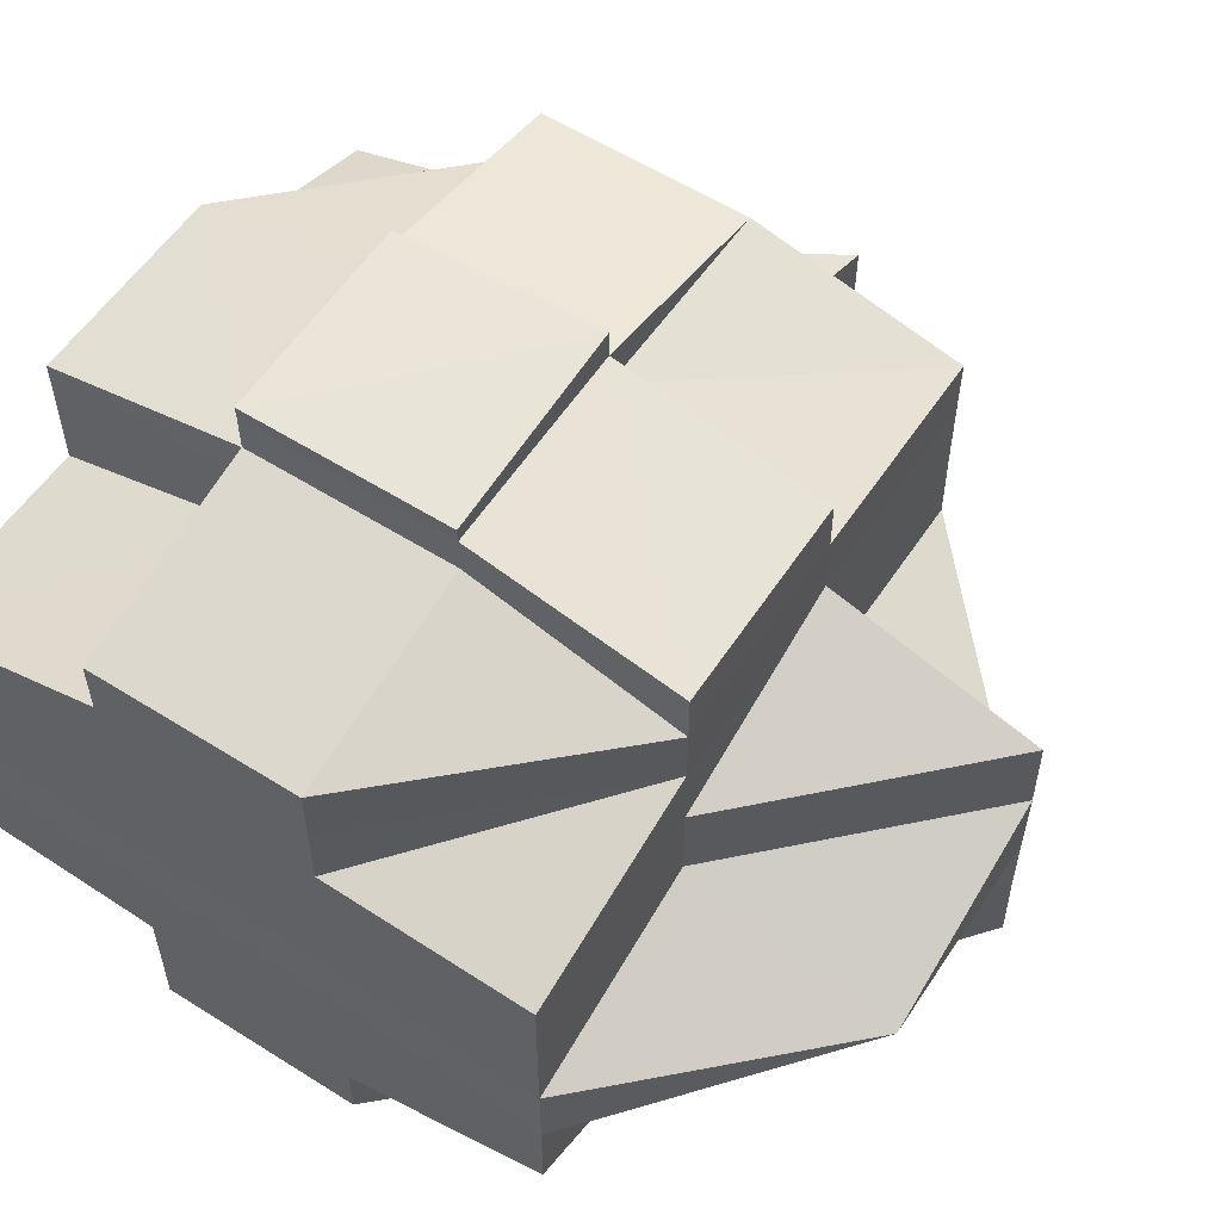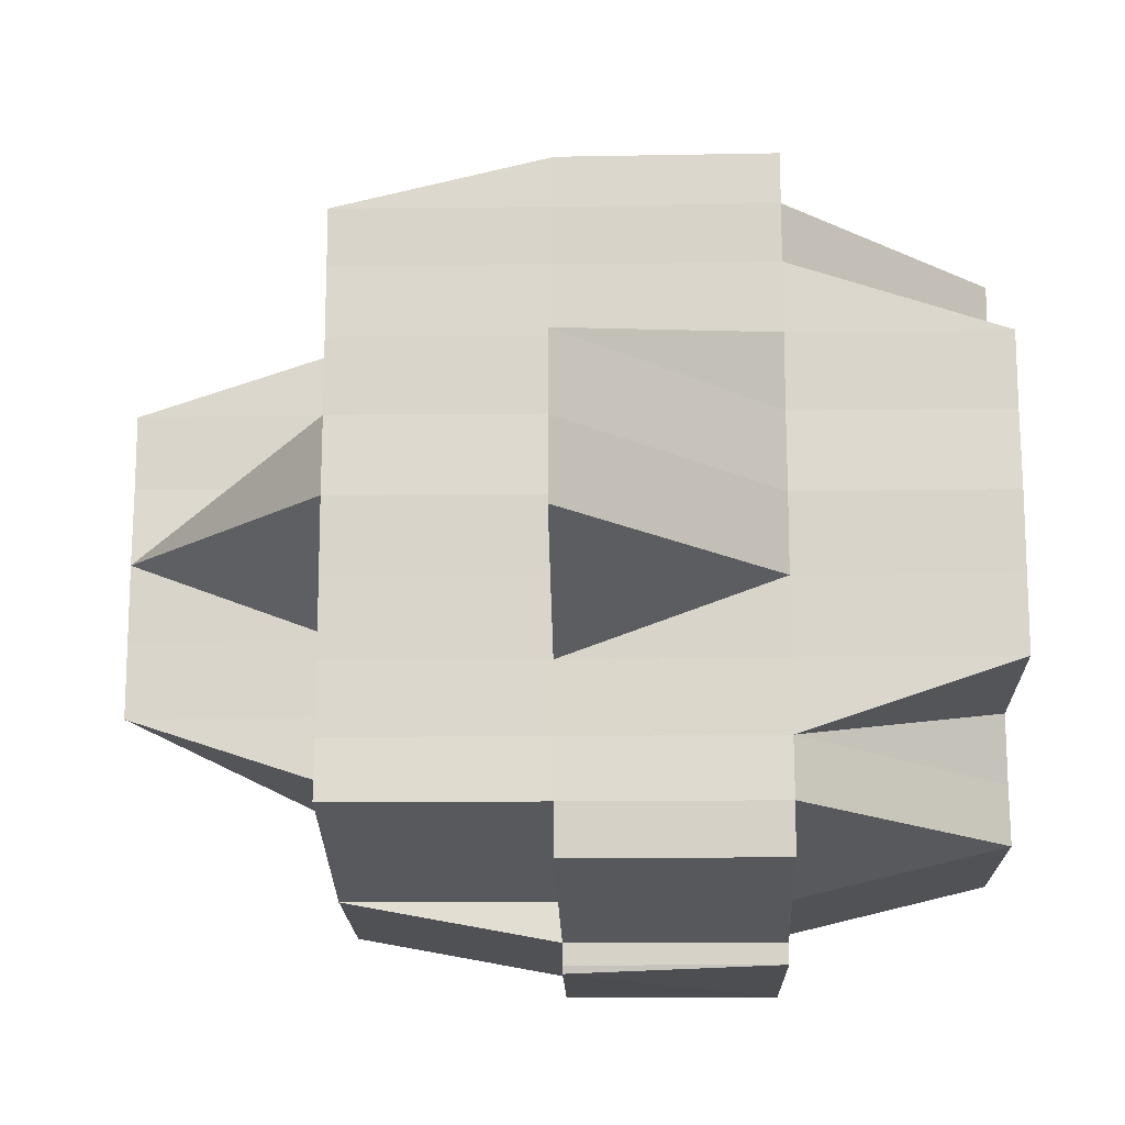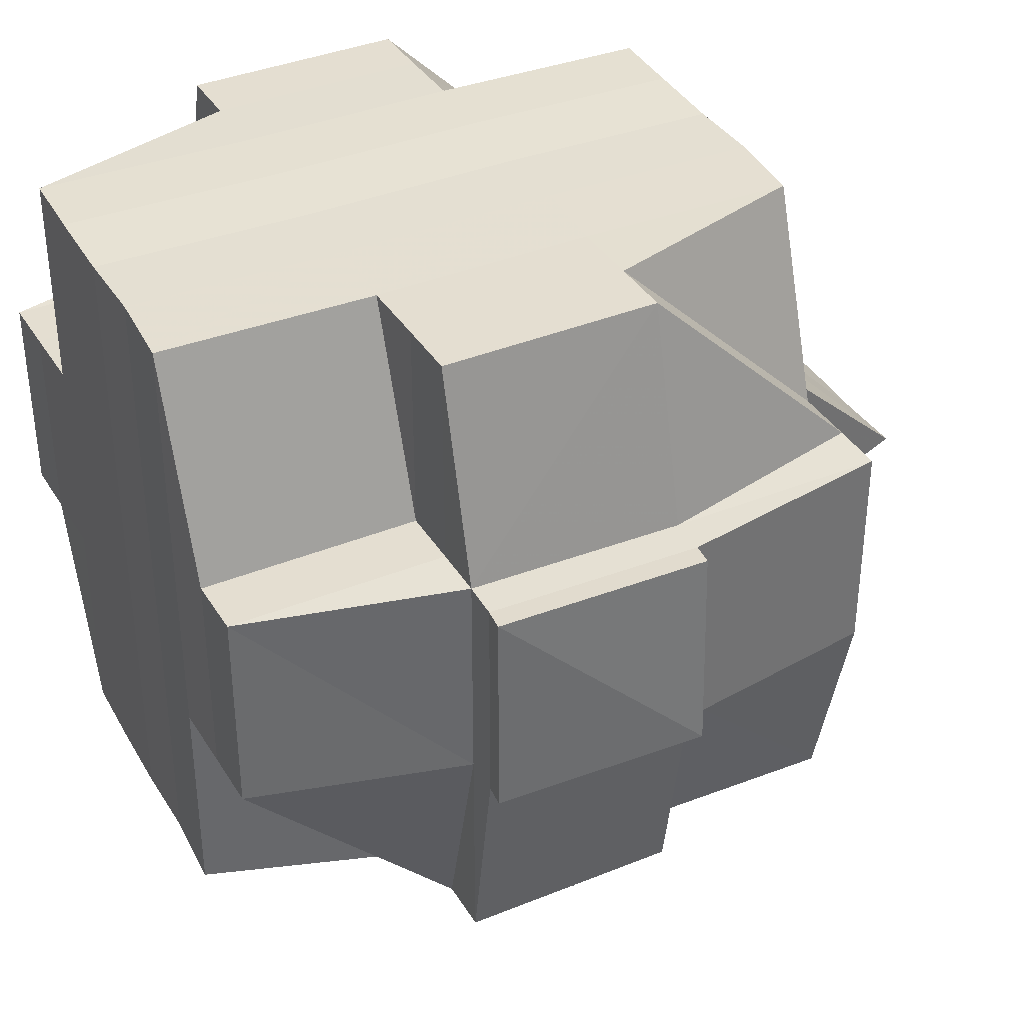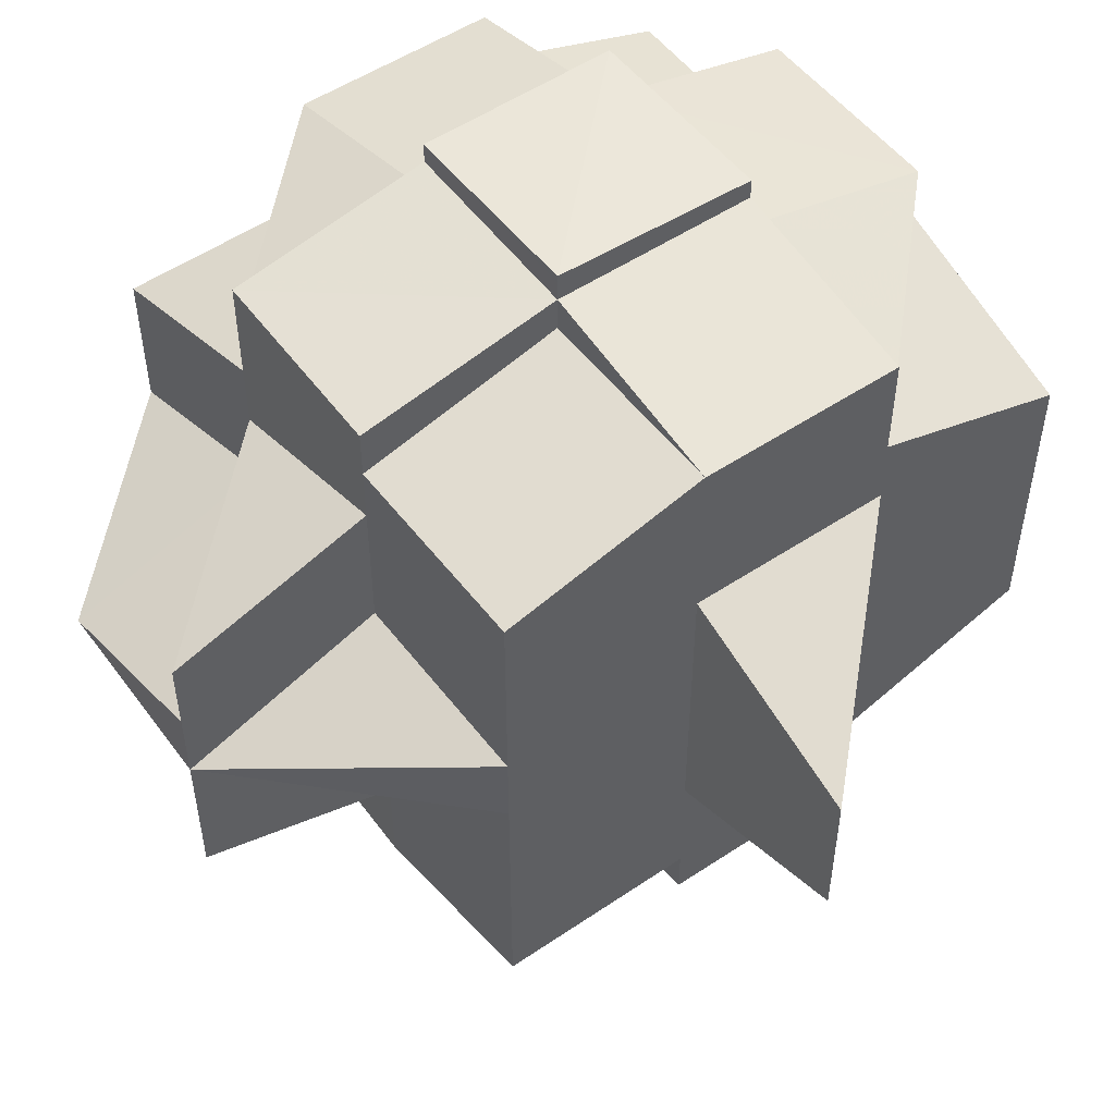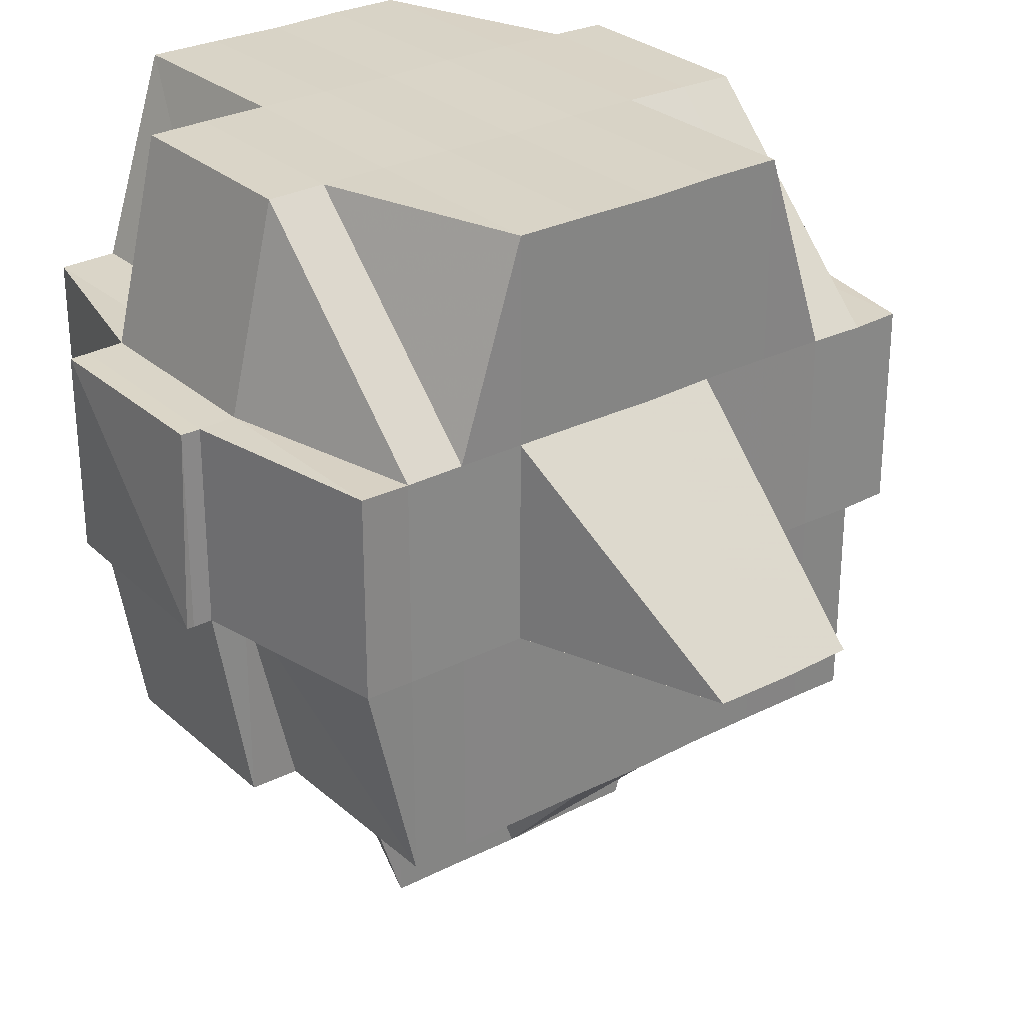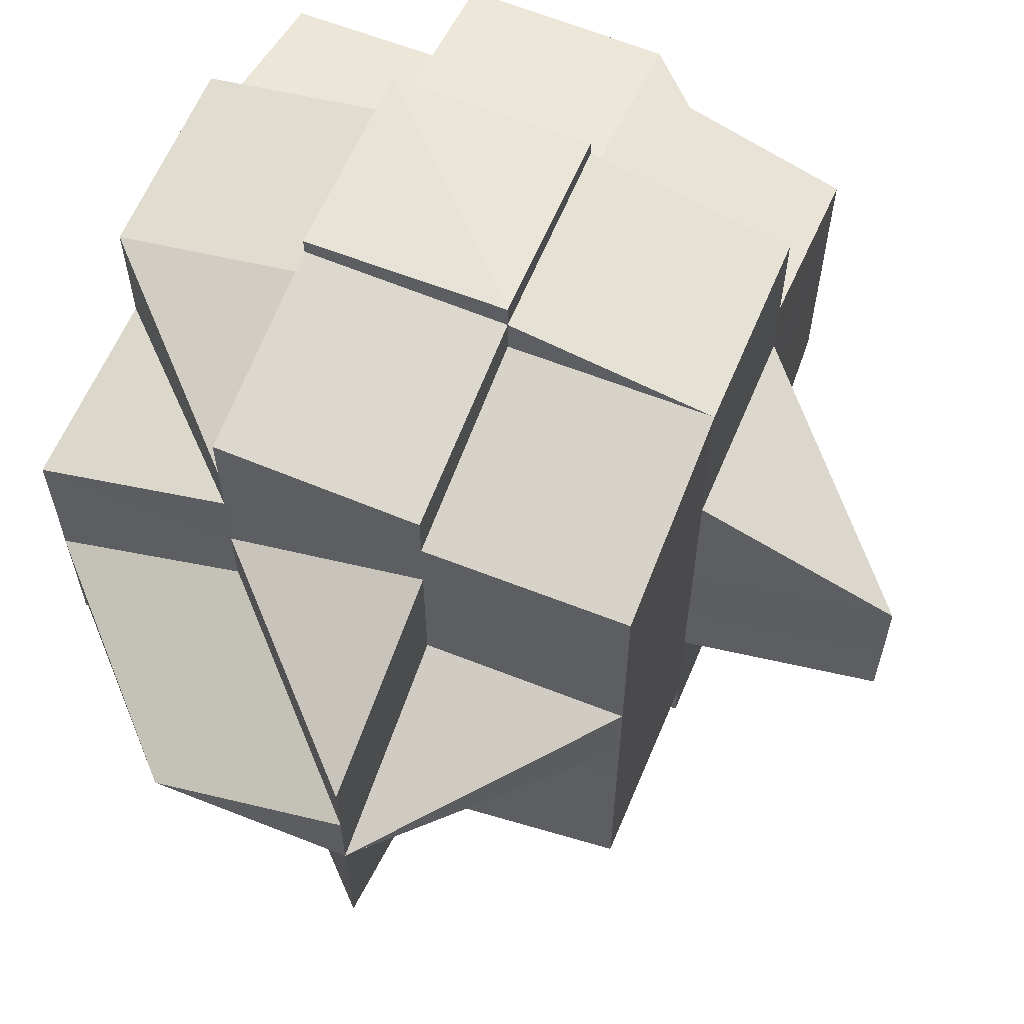
<metadata>
{"format":"obj","ext":"obj","renderer":"f3d","projection":"perspective","resolution":1024,"background":"white","views":[{"elev":57.2,"azim":-56.4,"up":"+Z"},{"elev":-16.9,"azim":91.7,"up":"+Z"},{"elev":37.5,"azim":-27.0,"up":"+Y"},{"elev":52.4,"azim":53.9,"up":"+Z"},{"elev":28.5,"azim":52.3,"up":"+Y"},{"elev":61.5,"azim":22.5,"up":"+Z"}]}
</metadata>
<code>
o 995
v 2164 1906 11.76
v 2164 1906 11.76
v 2164 1906 11.76
v 2164 1906 11.76
v 2164 1906 11.76
v 2164 1906 11.76
v 2164 1906 11.76
v 2164 1906 11.76
v 2164 1906 11.76
v 2164 1906 11.76
v 2164 1906 11.76
v 2164 1906 11.76
v 2164 1906 11.76
v 2164 1906 11.76
v 2164 1906 11.76
v 2164 1906 11.76
v 2164 1906 11.77
v 2164 1906 11.77
v 2164 1906 11.76
v 2164 1906 11.76
v 2164 1906 11.77
v 2164 1906 11.77
v 2164 1906 11.76
v 2164 1906 11.76
v 2164 1906 11.76
v 2164 1906 11.76
v 2164 1906 11.77
v 2164 1906 11.77
v 2164 1906 11.77
v 2164 1906 11.77
v 2164 1906 11.77
v 2164 1906 11.77
v 2164 1906 11.77
v 2164 1906 11.77
v 2164 1906 11.77
v 2164 1906 11.77
v 2164 1906 11.77
v 2164 1906 11.77
v 2164 1906 11.77
v 2164 1906 11.77
v 2164 1906 11.77
v 2164 1906 11.77
v 2164 1906 11.76
v 2164 1906 11.76
v 2164 1906 11.76
v 2164 1906 11.76
v 2164 1906 11.77
v 2164 1906 11.77
v 2164 1906 11.76
v 2164 1906 11.76
v 2164 1906 11.76
v 2164 1906 11.77
v 2164 1906 11.77
v 2164 1906 11.77
v 2164 1906 11.77
v 2164 1906 11.78
v 2164 1906 11.78
v 2164 1906 11.78
v 2164 1906 11.78
v 2164 1906 11.78
v 2164 1906 11.78
v 2164 1906 11.78
v 2164 1906 11.79
v 2164 1906 11.78
v 2164 1906 11.78
v 2164 1906 11.78
v 2164 1906 11.78
v 2164 1906 11.78
v 2164 1906 11.78
v 2164 1906 11.77
v 2164 1906 11.78
v 2164 1906 11.78
v 2164 1906 11.79
v 2164 1906 11.78
v 2164 1906 11.79
v 2164 1906 11.78
v 2164 1906 11.78
v 2164 1906 11.78
v 2164 1906 11.79
v 2164 1906 11.78
v 2164 1906 11.79
v 2164 1906 11.78
v 2164 1906 11.79
v 2164 1906 11.79
v 2164 1906 11.79
v 2164 1906 11.78
v 2164 1906 11.79
v 2164 1906 11.79
v 2164 1906 11.79
v 2164 1906 11.79
v 2164 1906 11.79
v 2164 1906 11.78
v 2164 1906 11.79
v 2164 1906 11.79
v 2164 1906 11.79
v 2164 1906 11.79
v 2164 1906 11.79
v 2164 1906 11.79
v 2164 1906 11.79
v 2164 1906 11.79
v 2164 1906 11.79
v 2164 1906 11.8
v 2164 1906 11.79
v 2164 1906 11.79
v 2164 1906 11.8
v 2164 1906 11.8
v 2164 1906 11.8
v 2164 1906 11.8
v 2164 1906 11.8
v 2164 1906 11.8
v 2164 1906 11.8
v 2164 1906 11.8
v 2164 1906 11.8
v 2164 1906 11.8
v 2164 1906 11.8
v 2164 1906 11.8
v 2164 1906 11.8
v 2164 1906 11.8
v 2164 1906 11.79
v 2164 1906 11.79
v 2164 1906 11.79
v 2164 1906 11.8
v 2164 1906 11.8
v 2164 1906 11.79
v 2164 1906 11.79
v 2164 1906 11.8
v 2164 1906 11.79
v 2164 1906 11.8
v 2164 1906 11.8
v 2164 1906 11.8
v 2164 1906 11.8
v 2164 1906 11.8
v 2164 1906 11.8
v 2164 1906 11.79
v 2164 1906 11.79
v 2164 1906 11.79
v 2164 1906 11.79
v 2164 1906 11.79
v 2164 1906 11.79
v 2164 1906 11.79
v 2164 1906 11.79
v 2164 1906 11.79
v 2164 1906 11.79
v 2164 1906 11.8
v 2164 1906 11.79
v 2164 1906 11.79
v 2164 1906 11.79
v 2164 1906 11.79
v 2164 1906 11.79
v 2164 1906 11.79
v 2164 1906 11.79
v 2164 1906 11.79
v 2164 1906 11.79
v 2164 1906 11.79
v 2164 1906 11.79
v 2164 1906 11.79
v 2164 1906 11.79
v 2164 1906 11.79
v 2164 1906 11.79
v 2164 1906 11.79
v 2164 1906 11.79
v 2164 1906 11.79
v 2164 1906 11.79
v 2164 1906 11.79
v 2164 1906 11.79
v 2164 1906 11.79
v 2164 1906 11.79
v 2164 1906 11.79
v 2164 1906 11.79
v 2164 1906 11.79
v 2164 1906 11.79
v 2164 1906 11.79
v 2164 1906 11.79
v 2164 1906 11.79
v 2164 1906 11.79
v 2164 1906 11.79
v 2164 1906 11.78
v 2164 1906 11.79
v 2164 1906 11.79
v 2164 1906 11.79
v 2164 1906 11.79
v 2164 1906 11.79
v 2164 1906 11.79
v 2164 1906 11.79
v 2164 1906 11.8
v 2164 1906 11.79
v 2164 1906 11.79
v 2164 1906 11.79
v 2164 1906 11.79
v 2164 1906 11.79
v 2164 1906 11.79
v 2164 1906 11.79
v 2164 1906 11.79
v 2164 1906 11.78
v 2164 1906 11.78
v 2164 1906 11.79
v 2164 1906 11.78
v 2164 1906 11.78
v 2164 1906 11.78
v 2164 1906 11.79
v 2164 1906 11.79
v 2164 1906 11.78
v 2164 1906 11.78
v 2164 1906 11.79
v 2164 1906 11.79
v 2164 1906 11.79
v 2164 1906 11.79
v 2164 1906 11.79
v 2164 1906 11.78
v 2164 1906 11.78
v 2164 1906 11.78
v 2164 1906 11.79
v 2164 1906 11.78
v 2164 1906 11.78
v 2164 1906 11.78
v 2164 1906 11.78
v 2164 1906 11.78
v 2164 1906 11.78
v 2164 1906 11.78
v 2164 1906 11.78
v 2164 1906 11.78
v 2164 1906 11.78
v 2164 1906 11.78
v 2164 1906 11.77
v 2164 1906 11.77
v 2164 1906 11.78
v 2164 1906 11.77
v 2164 1906 11.78
v 2164 1906 11.77
v 2164 1906 11.77
v 2164 1906 11.77
v 2164 1906 11.78
v 2164 1906 11.77
v 2164 1906 11.77
v 2164 1906 11.77
v 2164 1906 11.78
v 2164 1906 11.78
v 2164 1906 11.78
v 2164 1906 11.77
v 2164 1906 11.77
v 2164 1906 11.77
v 2164 1906 11.77
v 2164 1906 11.77
v 2164 1906 11.76
v 2164 1906 11.77
v 2164 1906 11.77
v 2164 1906 11.77
v 2164 1906 11.77
v 2164 1906 11.77
v 2164 1906 11.77
v 2164 1906 11.77
v 2164 1906 11.77
v 2164 1906 11.77
v 2164 1906 11.77
v 2164 1906 11.77
v 2164 1906 11.77
v 2164 1906 11.77
v 2164 1906 11.76
v 2164 1906 11.77
v 2164 1906 11.77
v 2164 1906 11.77
v 2164 1906 11.77
v 2164 1906 11.77
v 2164 1906 11.78
v 2164 1906 11.77
v 2164 1906 11.77
v 2164 1906 11.78
v 2164 1906 11.77
v 2164 1906 11.76
v 2164 1906 11.77
v 2164 1906 11.76
v 2164 1906 11.77
v 2164 1906 11.77
v 2164 1906 11.77
v 2164 1906 11.77
v 2164 1906 11.78
v 2164 1906 11.77
v 2164 1906 11.78
v 2164 1906 11.78
v 2164 1906 11.77
v 2164 1906 11.76
v 2164 1906 11.76
v 2164 1906 11.76
v 2164 1906 11.77
v 2164 1906 11.76
v 2164 1906 11.76
v 2164 1906 11.76
v 2164 1906 11.76
v 2164 1906 11.76
v 2164 1906 11.76
v 2164 1906 11.76
v 2164 1906 11.77
v 2164 1906 11.76
v 2164 1906 11.76
v 2164 1906 11.76
v 2164 1906 11.76
v 2164 1906 11.76
v 2164 1906 11.76
v 2164 1906 11.76
v 2164 1906 11.76
v 2164 1906 11.76
v 2164 1906 11.76
v 2164 1906 11.76
v 2164 1906 11.77
v 2164 1906 11.77
v 2164 1906 11.78
v 2164 1906 11.78
v 2164 1906 11.77
v 2164 1906 11.78
v 2164 1906 11.78
v 2164 1906 11.78
v 2164 1906 11.78
v 2164 1906 11.77
v 2164 1906 11.78
v 2164 1906 11.78
v 2164 1906 11.78
v 2164 1906 11.78
v 2164 1906 11.78
v 2164 1906 11.78
v 2164 1906 11.78
v 2164 1906 11.79
v 2164 1906 11.78
v 2164 1906 11.78
v 2164 1906 11.78
v 2164 1906 11.79
v 2164 1906 11.79
v 2164 1906 11.78
v 2164 1906 11.78
v 2164 1906 11.78
v 2164 1906 11.77
v 2164 1906 11.78
v 2164 1906 11.77
v 2164 1906 11.77
v 2164 1906 11.77
v 2164 1906 11.77
v 2164 1906 11.77
v 2164 1906 11.77
v 2164 1906 11.77
v 2164 1906 11.78
v 2164 1906 11.78
v 2164 1906 11.77
v 2164 1906 11.78
v 2164 1906 11.78
v 2164 1906 11.78
v 2164 1906 11.78
v 2164 1906 11.79
v 2164 1906 11.78
v 2164 1906 11.78
v 2164 1906 11.78
v 2164 1906 11.78
v 2164 1906 11.77
v 2164 1906 11.77
v 2164 1906 11.77
v 2164 1906 11.78
v 2164 1906 11.78
v 2164 1906 11.78
v 2164 1906 11.79
v 2164 1906 11.78
v 2164 1906 11.79
v 2164 1906 11.79
v 2164 1906 11.79
v 2164 1906 11.79
v 2164 1906 11.79
v 2164 1906 11.79
v 2164 1906 11.8
v 2164 1906 11.8
v 2164 1906 11.8
v 2164 1906 11.8
v 2164 1906 11.8
f 1 2 3
f 4 5 1
f 6 7 5
f 8 9 3
f 10 11 8
f 12 13 9
f 11 14 12
f 15 16 13
f 17 18 16
f 19 20 12
f 14 21 20
f 20 22 23
f 20 23 24
f 25 24 26
f 27 17 20
f 21 28 27
f 29 27 20
f 30 31 29
f 27 32 17
f 33 32 27
f 33 34 32
f 32 35 17
f 17 35 36
f 32 37 35
f 34 37 32
f 35 38 36
f 39 34 40
f 36 38 41
f 42 41 43
f 43 44 45
f 46 47 44
f 38 48 47
f 49 50 45
f 51 52 50
f 53 54 48
f 38 53 55
f 56 57 54
f 58 59 57
f 60 61 56
f 61 62 58
f 62 63 64
f 65 64 66
f 67 66 68
f 69 68 70
f 71 72 67
f 72 73 65
f 74 72 71
f 73 75 76
f 72 76 77
f 71 77 78
f 79 73 72
f 80 81 72
f 82 80 71
f 79 83 73
f 73 83 84
f 84 85 86
f 87 83 79
f 83 88 84
f 88 89 85
f 84 88 90
f 90 91 92
f 93 94 91
f 88 95 93
f 95 96 89
f 95 97 96
f 98 95 88
f 83 98 88
f 99 100 95
f 101 102 100
f 103 101 95
f 104 98 83
f 105 106 97
f 105 107 106
f 108 109 107
f 110 108 111
f 112 109 113
f 114 113 115
f 116 114 117
f 118 115 119
f 120 119 121
f 122 112 123
f 124 122 125
f 123 126 127
f 128 129 126
f 130 128 131
f 131 132 133
f 134 130 135
f 135 123 136
f 135 127 137
f 138 135 139
f 131 105 140
f 140 133 141
f 140 141 142
f 143 144 140
f 136 140 104
f 104 140 98
f 145 143 104
f 87 104 83
f 146 104 87
f 147 145 87
f 148 147 149
f 149 87 79
f 150 87 149
f 151 152 150
f 152 153 154
f 155 154 156
f 157 156 158
f 159 153 160
f 161 159 162
f 163 162 164
f 165 160 166
f 167 166 168
f 169 135 165
f 170 135 169
f 171 124 170
f 169 137 172
f 170 169 173
f 173 169 174
f 173 174 175
f 175 172 176
f 175 176 177
f 178 170 173
f 179 170 178
f 180 179 178
f 181 179 180
f 181 182 183
f 184 185 182
f 186 185 187
f 188 187 189
f 190 191 180
f 192 190 193
f 194 192 195
f 193 196 197
f 198 197 199
f 200 201 196
f 202 200 203
f 180 178 204
f 205 206 204
f 204 207 208
f 204 208 209
f 210 209 211
f 212 204 210
f 213 205 210
f 210 204 214
f 203 210 215
f 216 213 215
f 215 210 217
f 215 217 218
f 218 217 219
f 220 215 218
f 221 216 220
f 222 215 220
f 220 223 224
f 218 219 225
f 217 226 219
f 227 228 225
f 225 229 230
f 225 219 231
f 219 232 231
f 219 226 232
f 231 232 233
f 234 233 235
f 236 237 226
f 232 238 239
f 240 239 241
f 240 241 242
f 243 242 244
f 245 246 244
f 247 248 246
f 249 250 248
f 251 249 252
f 253 225 247
f 254 225 253
f 253 230 255
f 256 254 253
f 257 255 258
f 257 253 259
f 256 253 257
f 260 261 256
f 262 256 257
f 261 221 263
f 263 254 256
f 263 220 254
f 264 220 263
f 265 263 256
f 266 267 265
f 268 256 262
f 262 257 269
f 269 257 19
f 270 268 262
f 271 272 269
f 55 268 270
f 273 274 268
f 275 273 270
f 274 276 277
f 276 278 279
f 280 270 281
f 282 270 283
f 270 284 285
f 282 285 286
f 287 286 2
f 288 289 287
f 289 290 291
f 290 292 293
f 294 295 296
f 295 297 298
f 299 25 300
f 300 301 302
f 303 269 299
f 5 269 25
f 269 258 301
f 37 304 305
f 306 307 304
f 37 306 308
f 309 310 307
f 311 306 37
f 34 311 37
f 312 311 34
f 313 314 34
f 314 315 311
f 306 309 316
f 311 317 306
f 317 309 306
f 318 317 311
f 315 319 317
f 317 320 309
f 319 321 320
f 322 320 317
f 320 323 309
f 309 323 324
f 320 325 323
f 167 325 320
f 325 149 323
f 323 149 74
f 149 326 327
f 323 327 310
f 324 71 328
f 328 71 329
f 328 78 330
f 331 82 328
f 332 331 333
f 316 328 333
f 333 328 53
f 333 53 38
f 35 333 38
f 334 333 335
f 336 337 338
f 339 340 337
f 341 342 336
f 342 343 339
f 343 344 345
f 344 346 347
f 348 347 345
f 345 347 222
f 345 222 279
f 347 92 349
f 279 349 350
f 279 350 351
f 352 351 353
f 226 354 232
f 232 354 312
f 354 355 238
f 226 356 354
f 214 356 226
f 237 357 356
f 356 358 354
f 358 177 355
f 354 358 318
f 356 359 358
f 357 360 359
f 361 359 356
f 359 175 358
f 358 175 322
f 359 173 175
f 178 173 359
f 362 363 364
f 365 366 367
f 367 368 369

</code>
